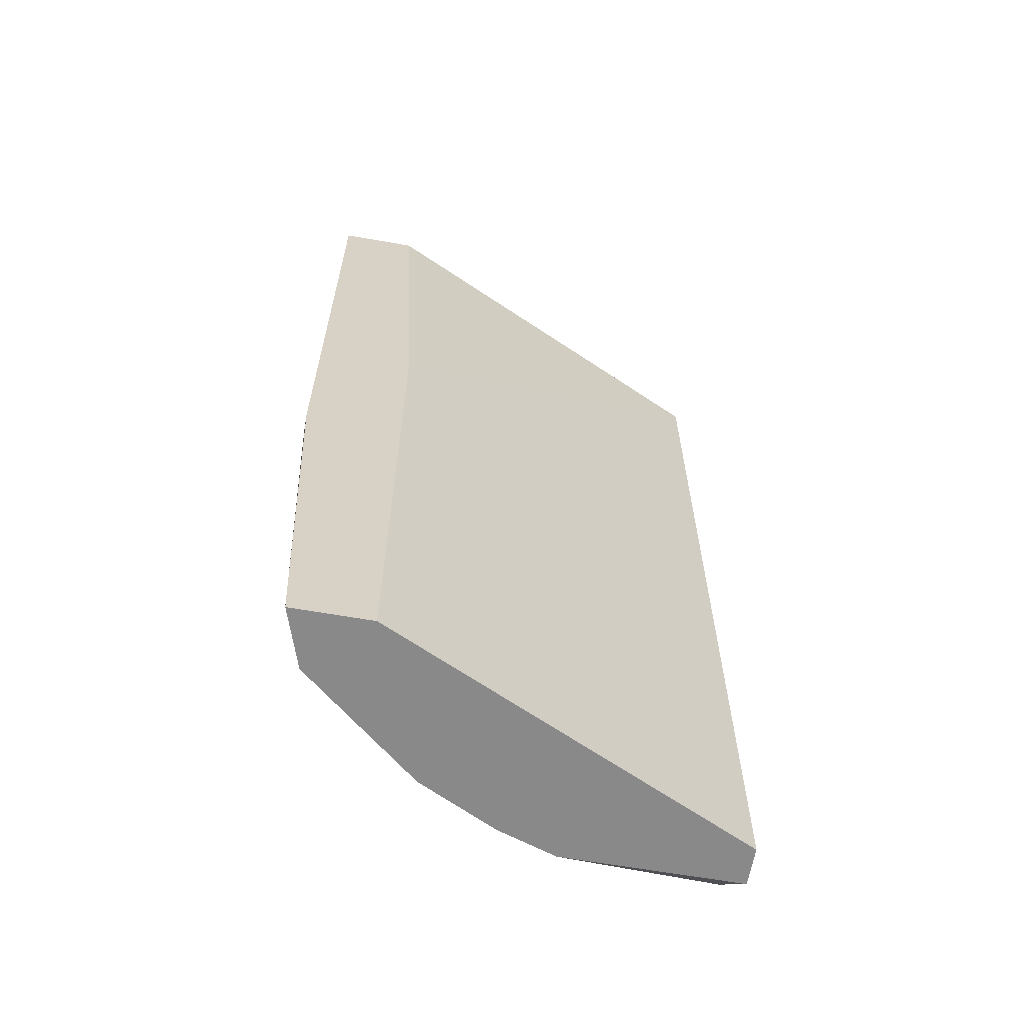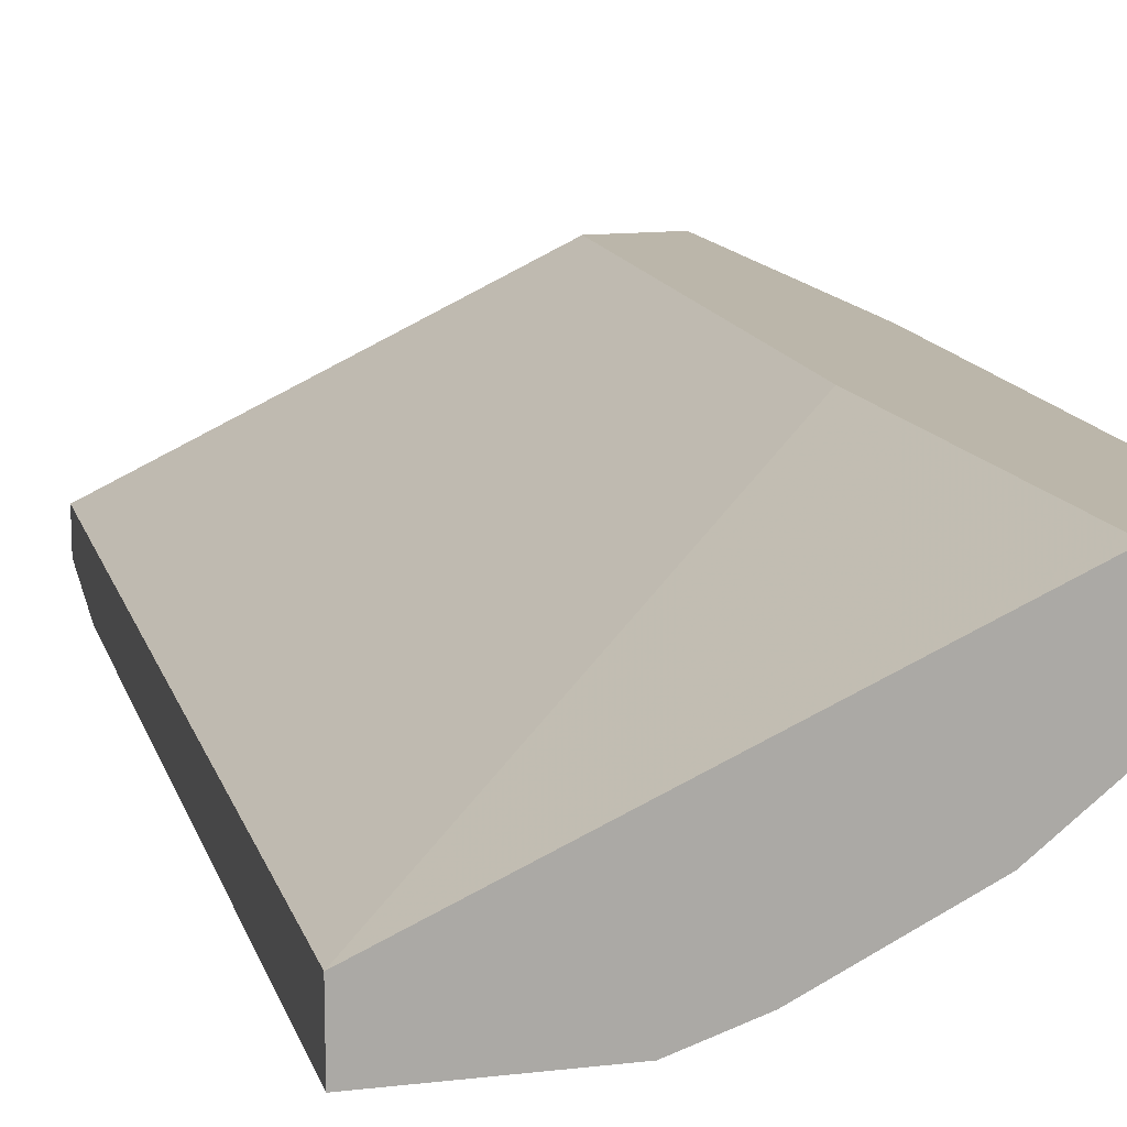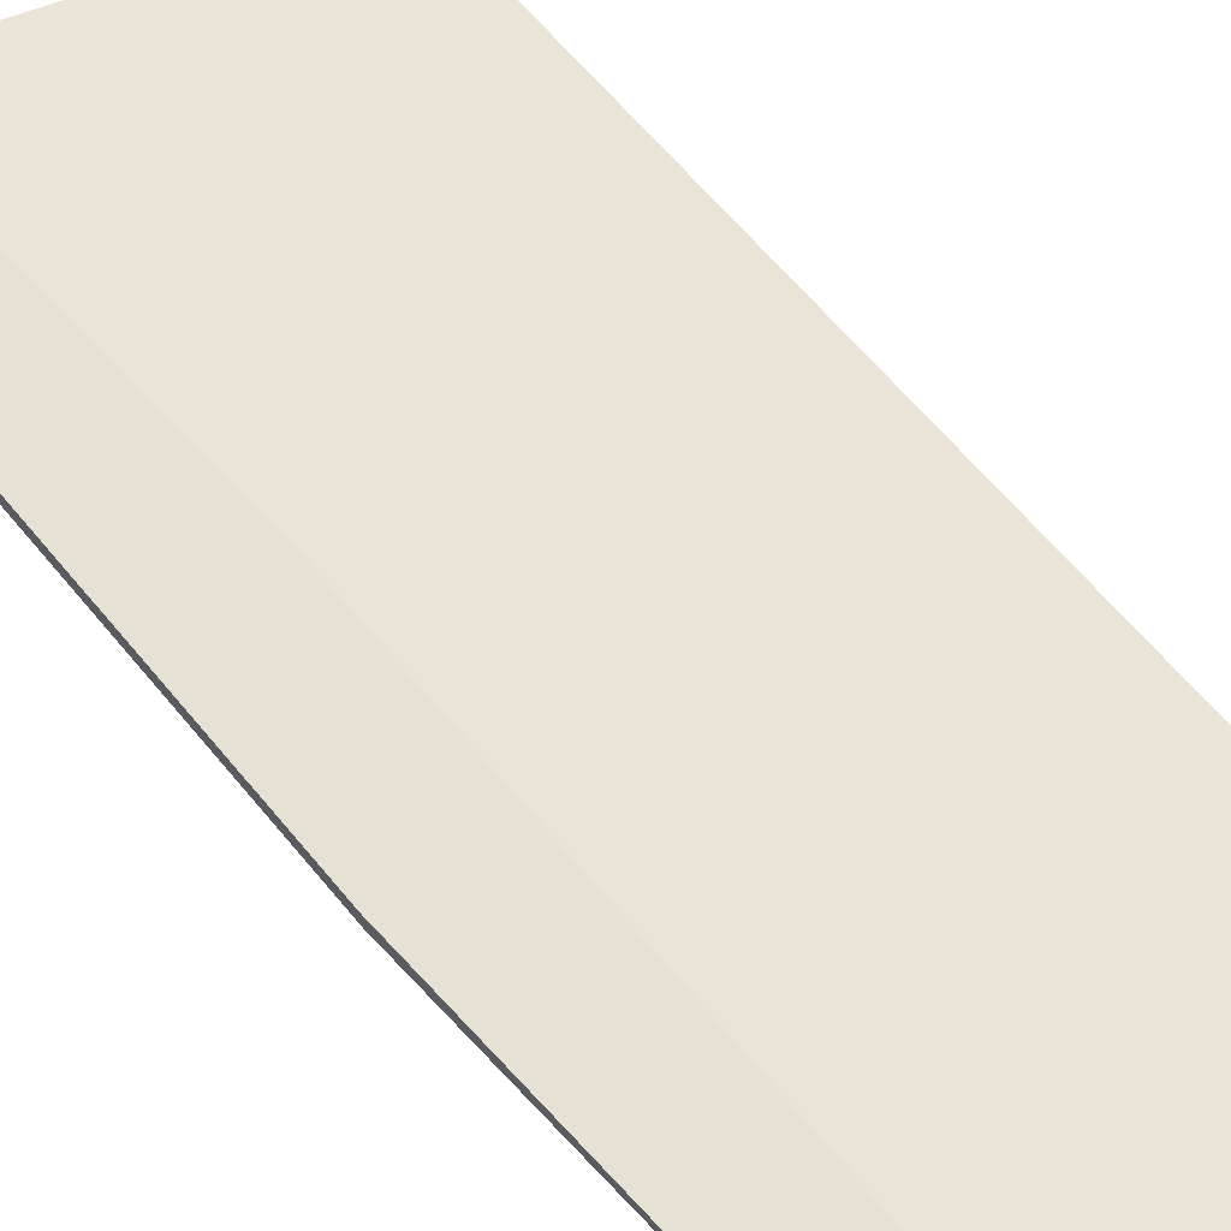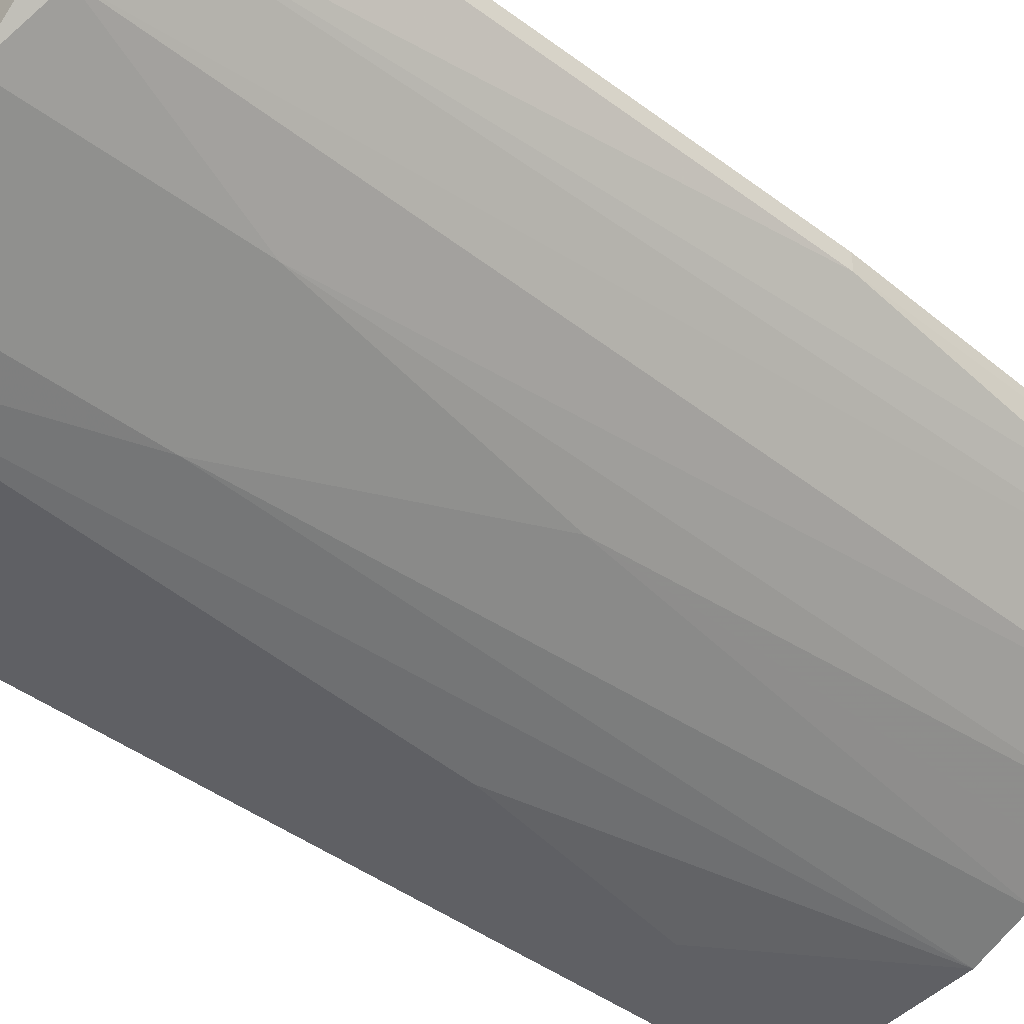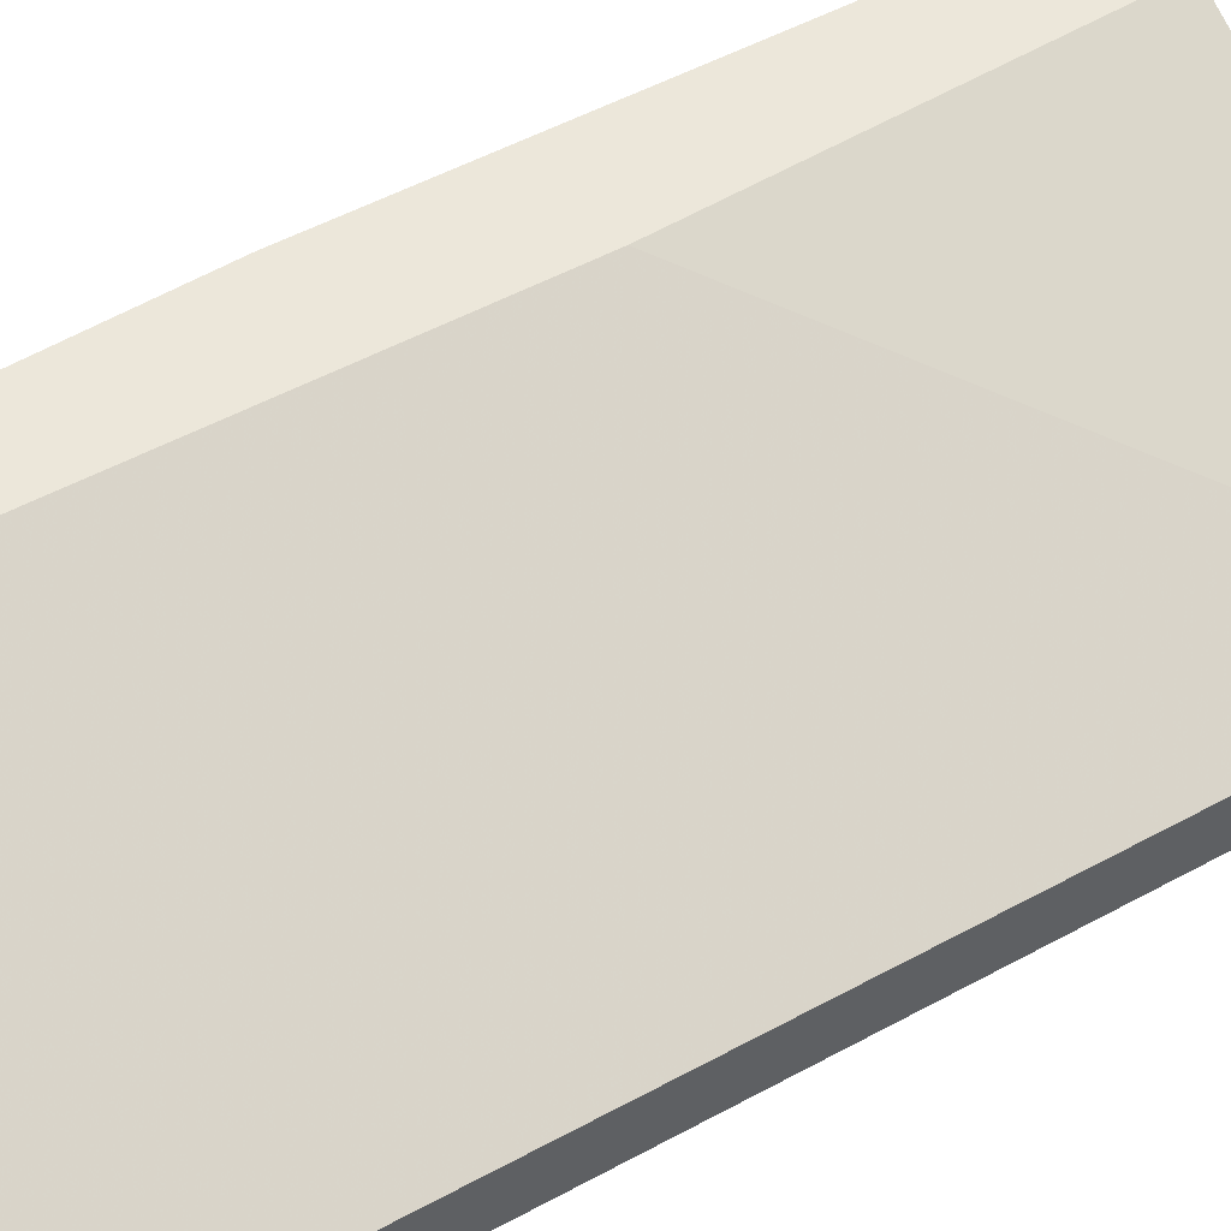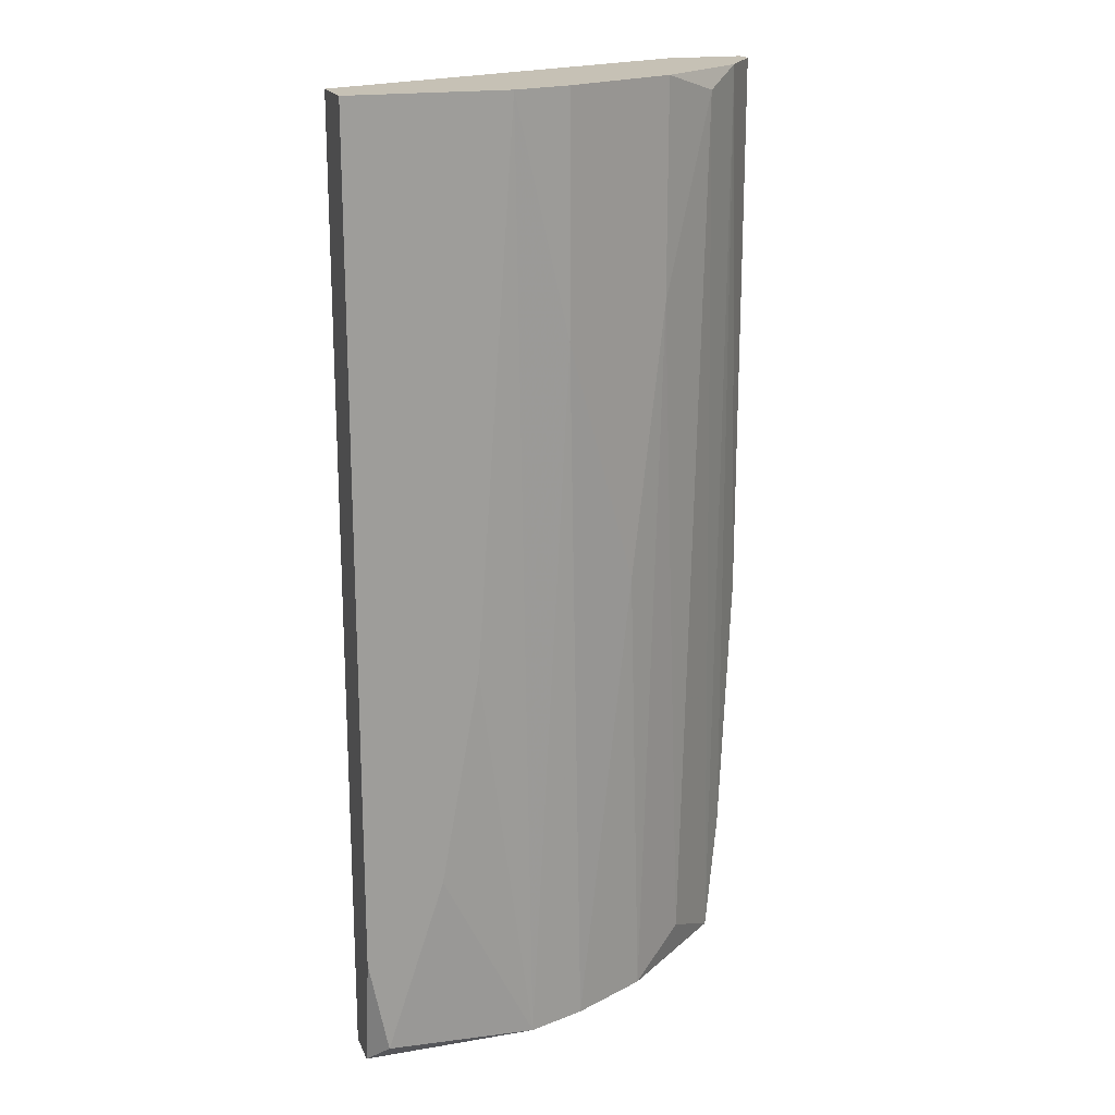
<metadata>
{"format":"obj","ext":"obj","renderer":"f3d","projection":"perspective","resolution":1024,"background":"white","views":[{"elev":-63.1,"azim":169.9,"up":"+Z"},{"elev":14.1,"azim":-14.4,"up":"+Y"},{"elev":64.4,"azim":140.3,"up":"+Y"},{"elev":-45.1,"azim":49.3,"up":"+Y"},{"elev":52.2,"azim":-120.4,"up":"+Y"},{"elev":18.7,"azim":-18.0,"up":"+Z"}]}
</metadata>
<code>
v -0.002039 -0.0932 0.008428
v 0.008526 -0.0837 0.06019
v 0.004299 -0.0837 0.06019
v -0.01683 -0.09637 0.06019
v -0.01683 -0.0932 0.008428
v 0.007469 -0.0837 0.008428
v 0.00113 -0.09215 0.06019
v -0.01683 -0.0932 0.06019
v -0.0126 -0.09637 0.01899
v 0.003242 -0.0837 0.008428
v -0.008373 -0.09637 0.06019
v 0.006411 -0.08686 0.008428
v -0.01577 -0.09637 0.009487
v 0.004299 -0.09003 0.05914
v -0.007321 -0.09531 0.008428
v 0.008526 -0.08475 0.02956
v 0.003242 -0.09003 0.01054
v -0.005206 -0.09531 0.04752
v 0.003242 -0.0837 0.03906
v 0.006411 -0.08792 0.06019
v -0.01683 -0.09637 0.01477
v -0.000982 -0.0932 0.03379
v 0.008526 -0.08475 0.06019
v -0.004152 -0.09426 0.008428
v 0.00113 -0.09215 0.04857
v 7.3e-05 -0.09215 0.008428
v -0.005206 -0.09531 0.06019
v -0.01049 -0.09637 0.03062
v -0.01683 -0.09531 0.008428
v 0.008526 -0.0837 0.02956
v 0.007469 -0.08581 0.01477
f 16 20 31
f 2 3 4
f 3 2 6
f 1 5 6
f 2 4 7
f 4 3 8
f 5 4 8
f 3 6 10
f 6 5 10
f 5 8 10
f 7 4 11
f 4 9 11
f 1 6 12
f 9 4 13
f 5 1 15
f 9 13 15
f 12 14 17
f 11 15 18
f 8 3 19
f 3 10 19
f 10 8 19
f 2 7 20
f 7 14 20
f 14 12 20
f 4 5 21
f 13 4 21
f 16 2 23
f 2 20 23
f 20 16 23
f 15 1 24
f 18 15 24
f 1 22 24
f 22 18 24
f 14 7 25
f 17 14 25
f 7 22 25
f 25 22 26
f 1 12 26
f 12 17 26
f 22 1 26
f 17 25 26
f 7 11 27
f 11 18 27
f 22 7 27
f 18 22 27
f 11 9 28
f 15 11 28
f 9 15 28
f 5 15 29
f 15 13 29
f 21 5 29
f 13 21 29
f 6 2 30
f 2 16 30
f 16 6 30
f 12 6 31
f 6 16 31
f 20 12 31

</code>
